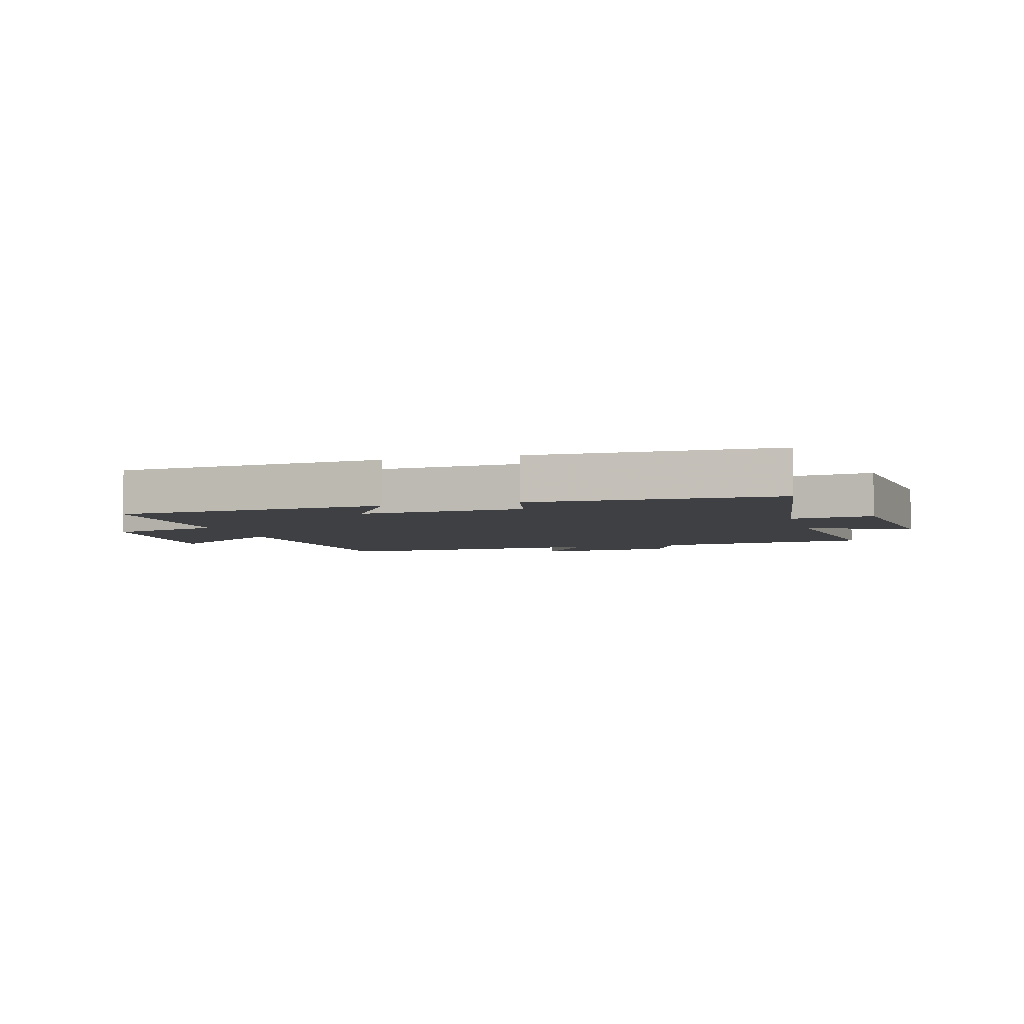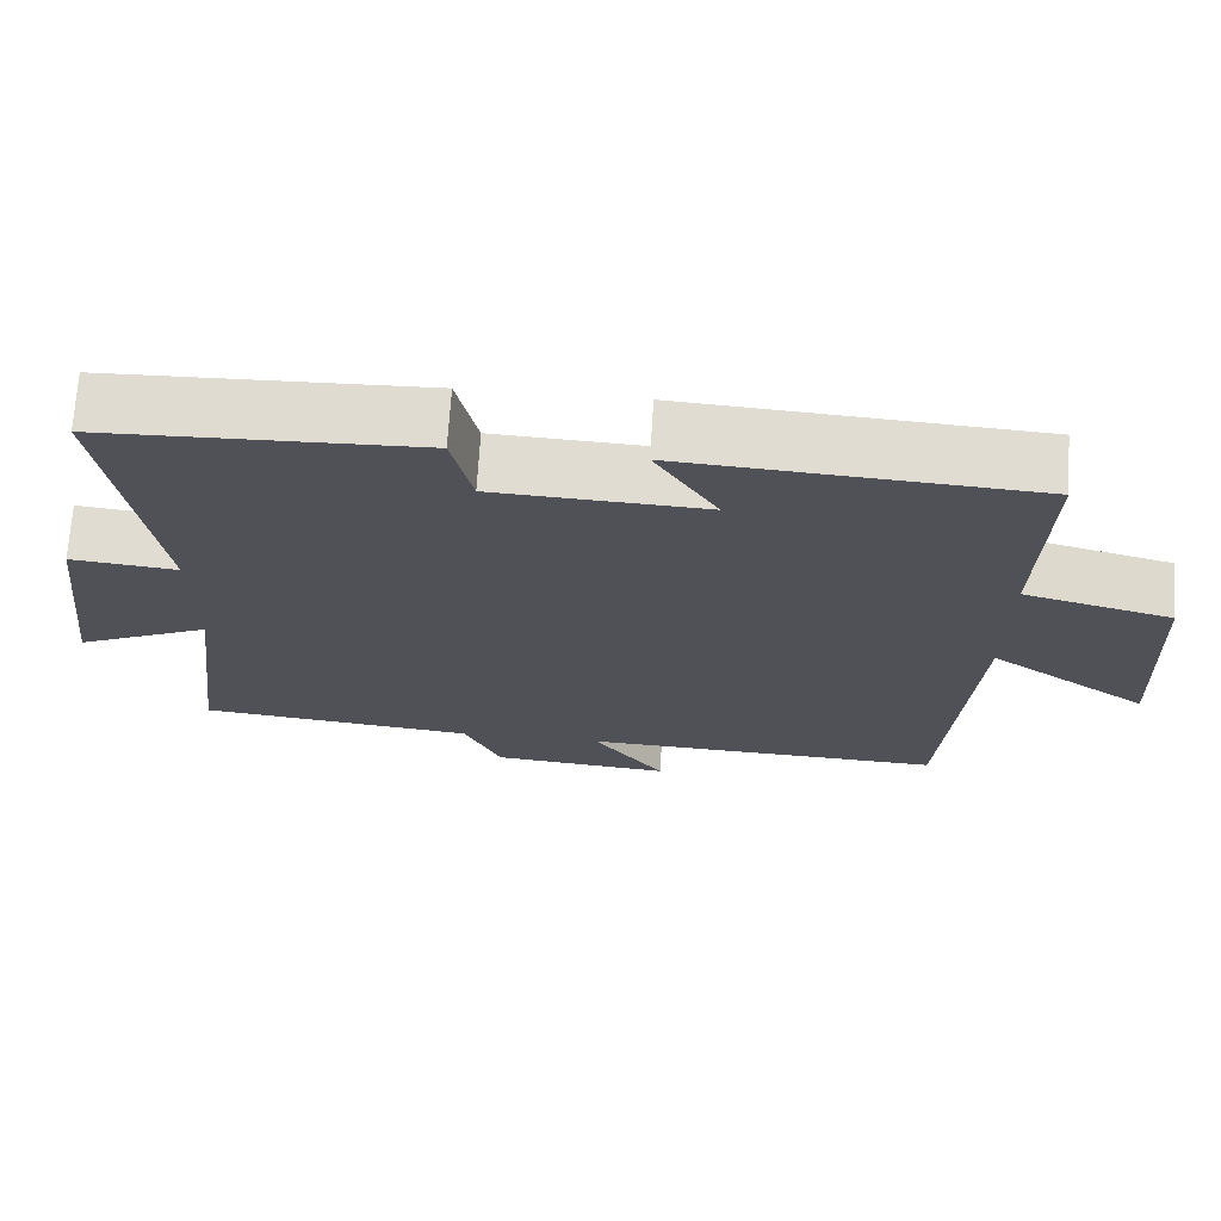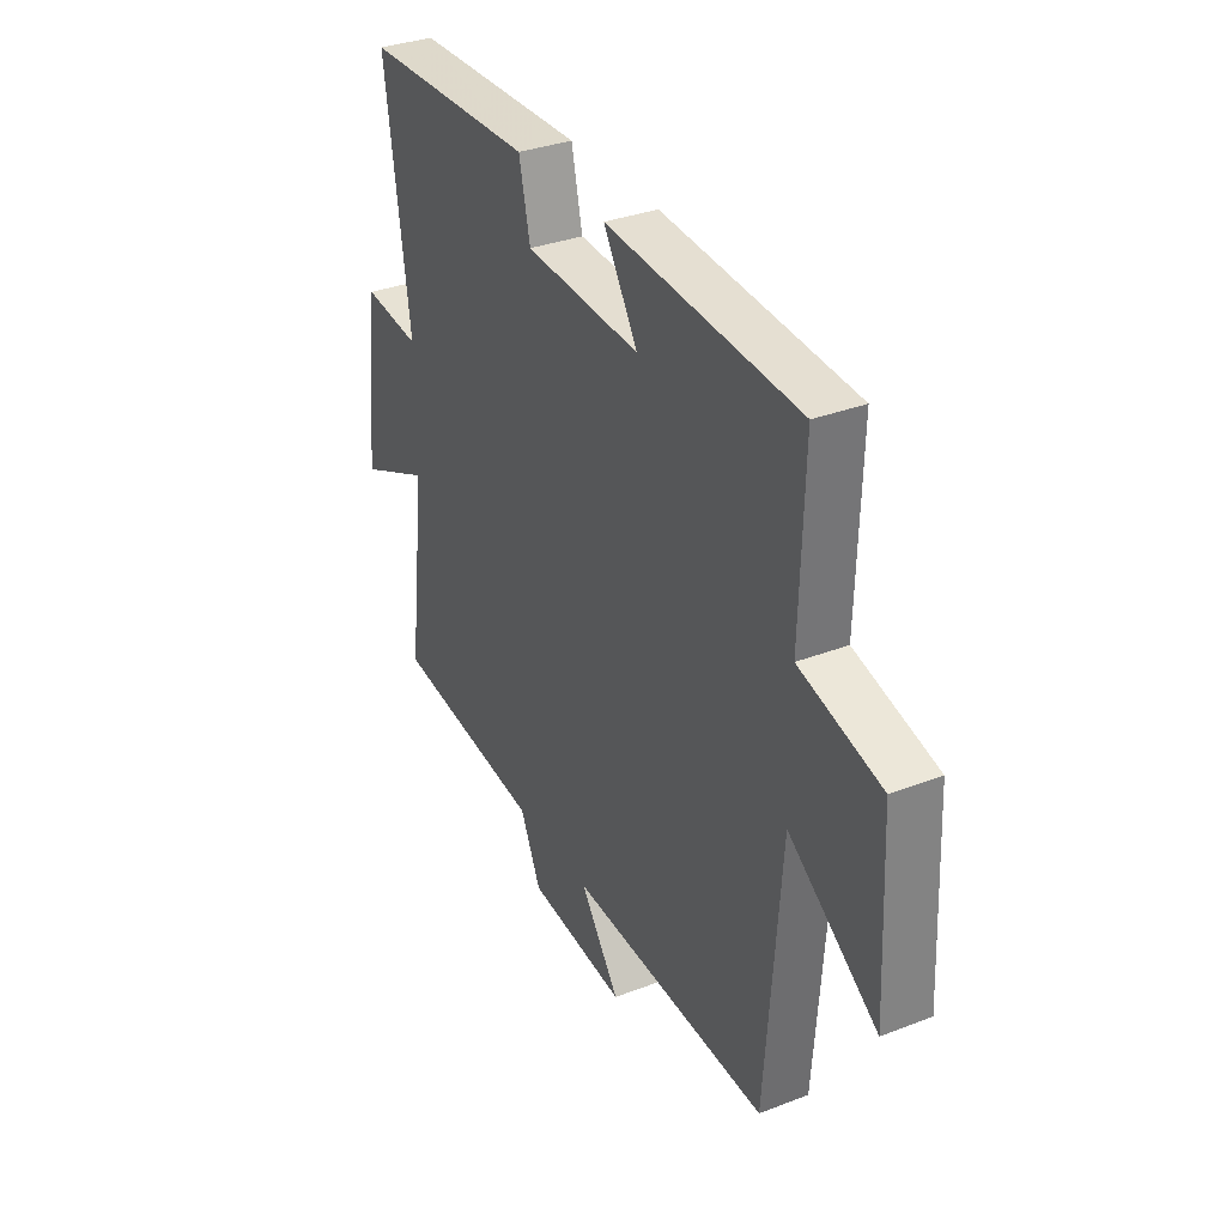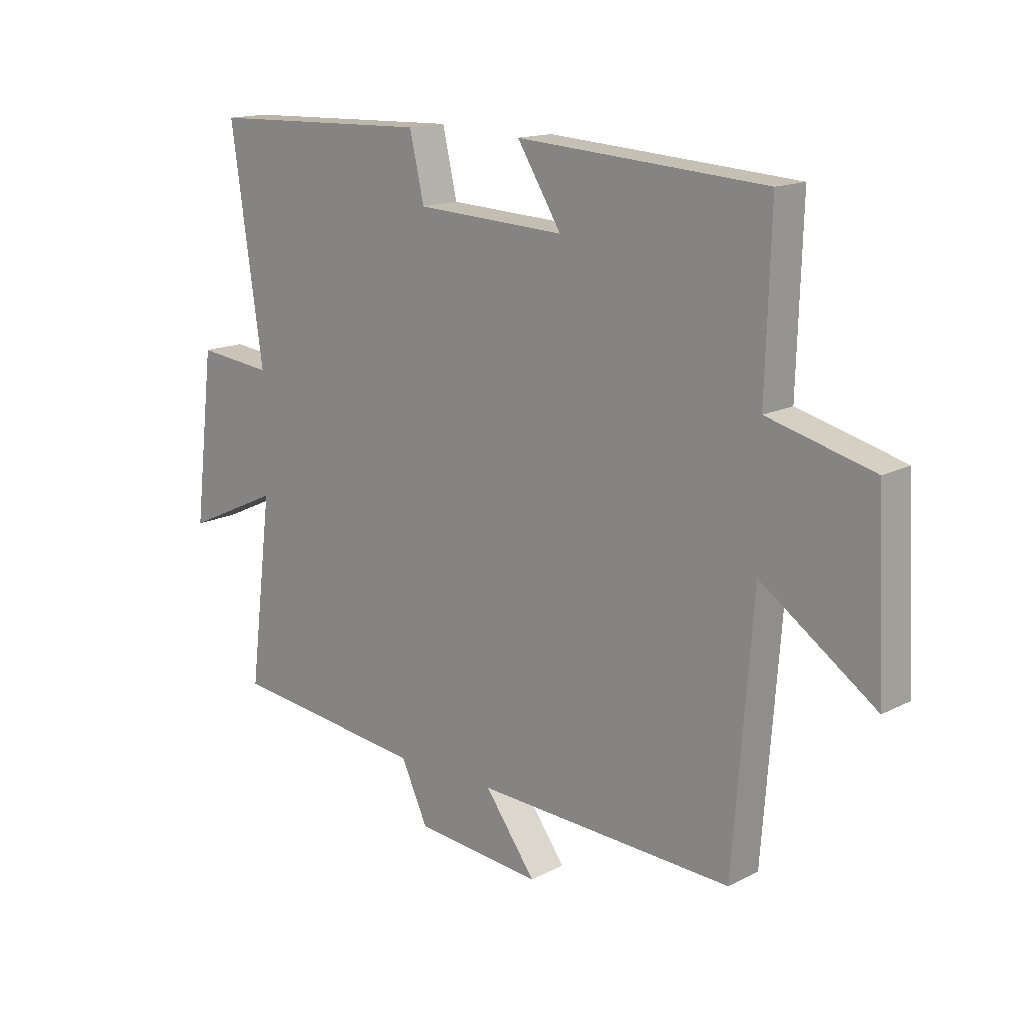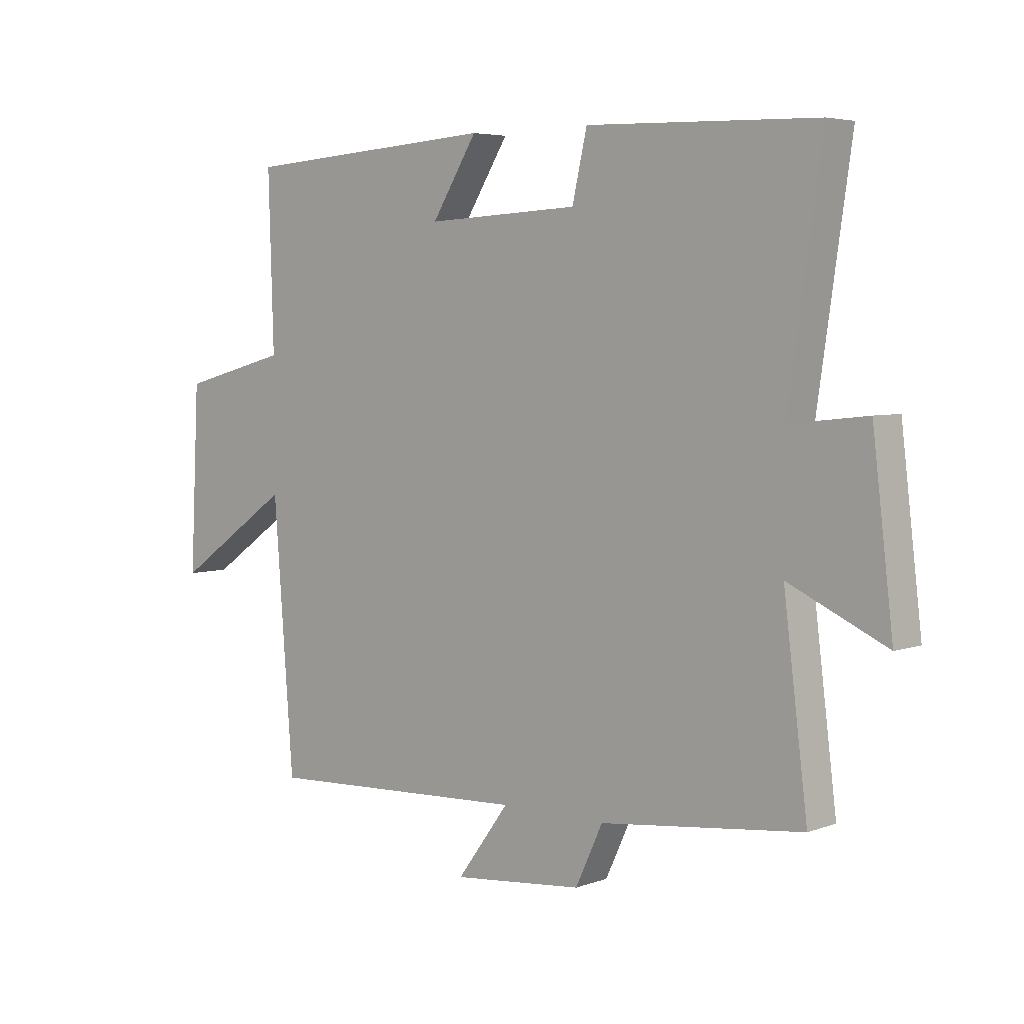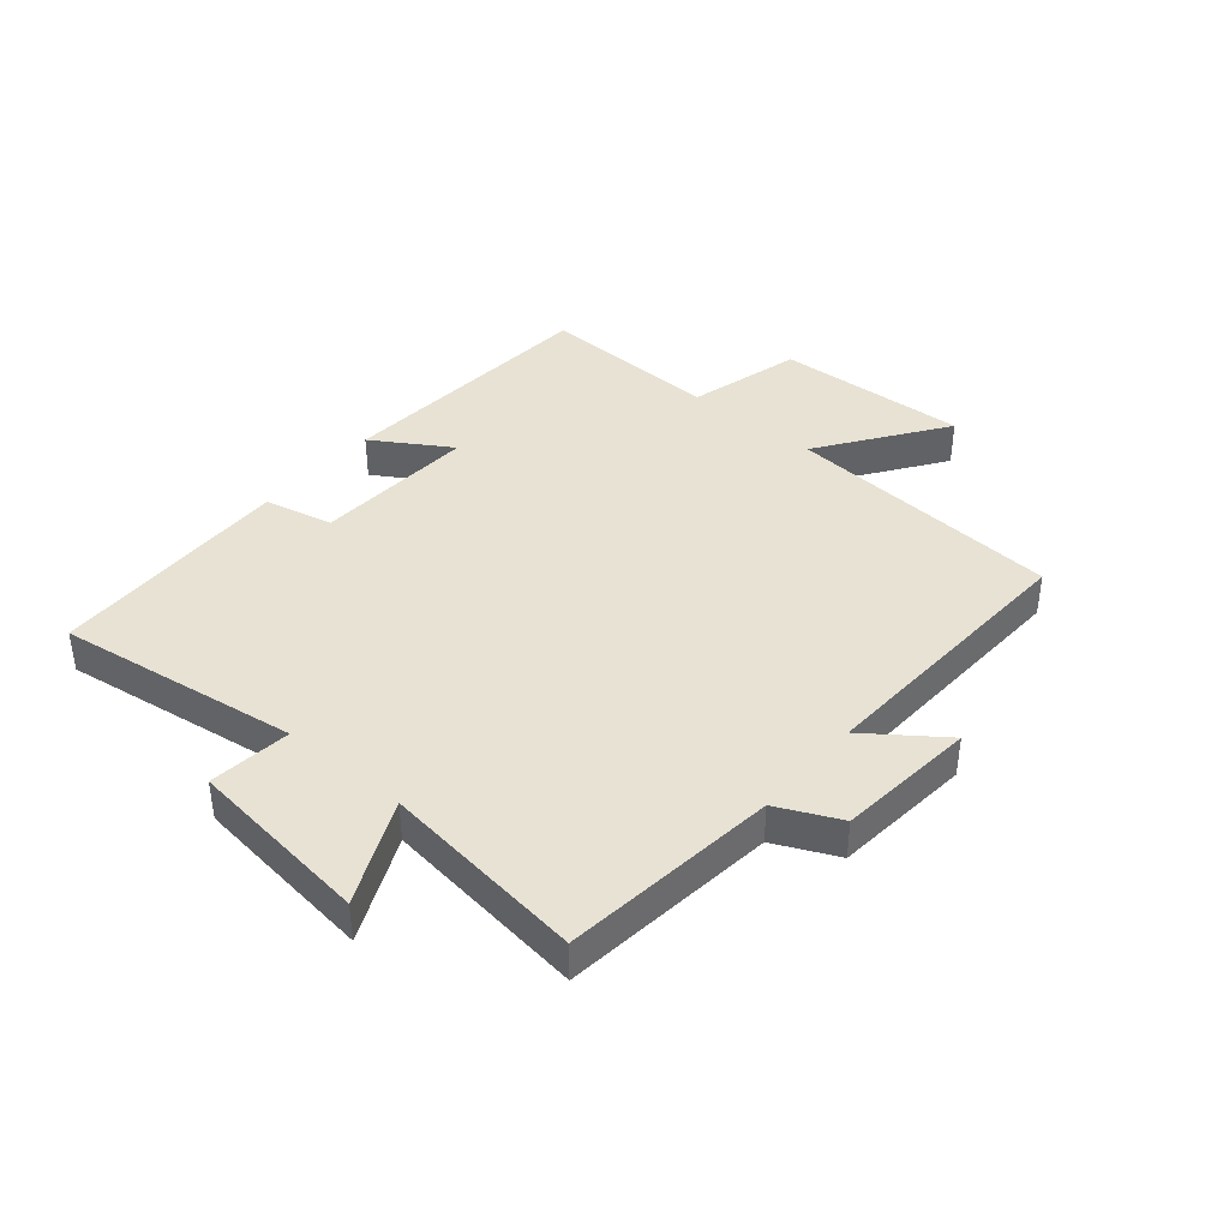
<metadata>
{"format":"obj","ext":"obj","renderer":"f3d","projection":"perspective","resolution":1024,"background":"white","views":[{"elev":-4.8,"azim":15.9,"up":"+Y"},{"elev":69.7,"azim":-176.5,"up":"+Z"},{"elev":33.4,"azim":-117.8,"up":"+Z"},{"elev":15.2,"azim":-137.3,"up":"+Z"},{"elev":4.9,"azim":41.4,"up":"+Z"},{"elev":39.9,"azim":130.2,"up":"+Y"}]}
</metadata>
<code>
v 0.542 0.07 -0.46
v 0.187 0.07 -0.5
v 0.139 0.07 -0.603
v -0.091 0.07 -0.625
v 0.001 0.07 -0.5
v -0.465 0.07 -0.521
v -0.5 0.07 -0.059
v -0.706 0.07 -0.203
v -0.69 0.07 0.117
v -0.5 0.07 0.167
v -0.509 0.07 0.469
v -0.061 0.07 0.5
v -0.141 0.07 0.372
v 0.129 0.07 0.386
v 0.155 0.07 0.5
v 0.558 0.07 0.488
v 0.5 0.07 0.087
v 0.636 0.07 0.102
v 0.672 0.07 -0.202
v 0.5 0.07 -0.123
v 0.542 0 -0.46
v 0.187 0 -0.5
v 0.139 0 -0.603
v -0.091 0 -0.625
v 0.001 0 -0.5
v -0.465 0 -0.521
v -0.5 0 -0.059
v -0.706 0 -0.203
v -0.69 0 0.117
v -0.5 0 0.167
v -0.509 0 0.469
v -0.061 0 0.5
v -0.141 0 0.372
v 0.129 0 0.386
v 0.155 0 0.5
v 0.558 0 0.488
v 0.5 0 0.087
v 0.636 0 0.102
v 0.672 0 -0.202
v 0.5 0 -0.123
f 17 18 19 20
f 14 15 16 17
f 13 14 17 20
f 10 11 12 13
f 10 13 20 1
f 7 8 9 10
f 5 6 7 10
f 2 3 4 5
f 1 2 5 10
f 40 39 38 37
f 37 36 35 34
f 40 37 34 33
f 33 32 31 30
f 21 40 33 30
f 30 29 28 27
f 30 27 26 25
f 25 24 23 22
f 30 25 22 21
f 1 21 22 2
f 2 22 23 3
f 3 23 24 4
f 4 24 25 5
f 5 25 26 6
f 6 26 27 7
f 7 27 28 8
f 8 28 29 9
f 9 29 30 10
f 10 30 31 11
f 11 31 32 12
f 12 32 33 13
f 13 33 34 14
f 14 34 35 15
f 15 35 36 16
f 16 36 37 17
f 17 37 38 18
f 18 38 39 19
f 19 39 40 20
f 20 40 21 1

</code>
